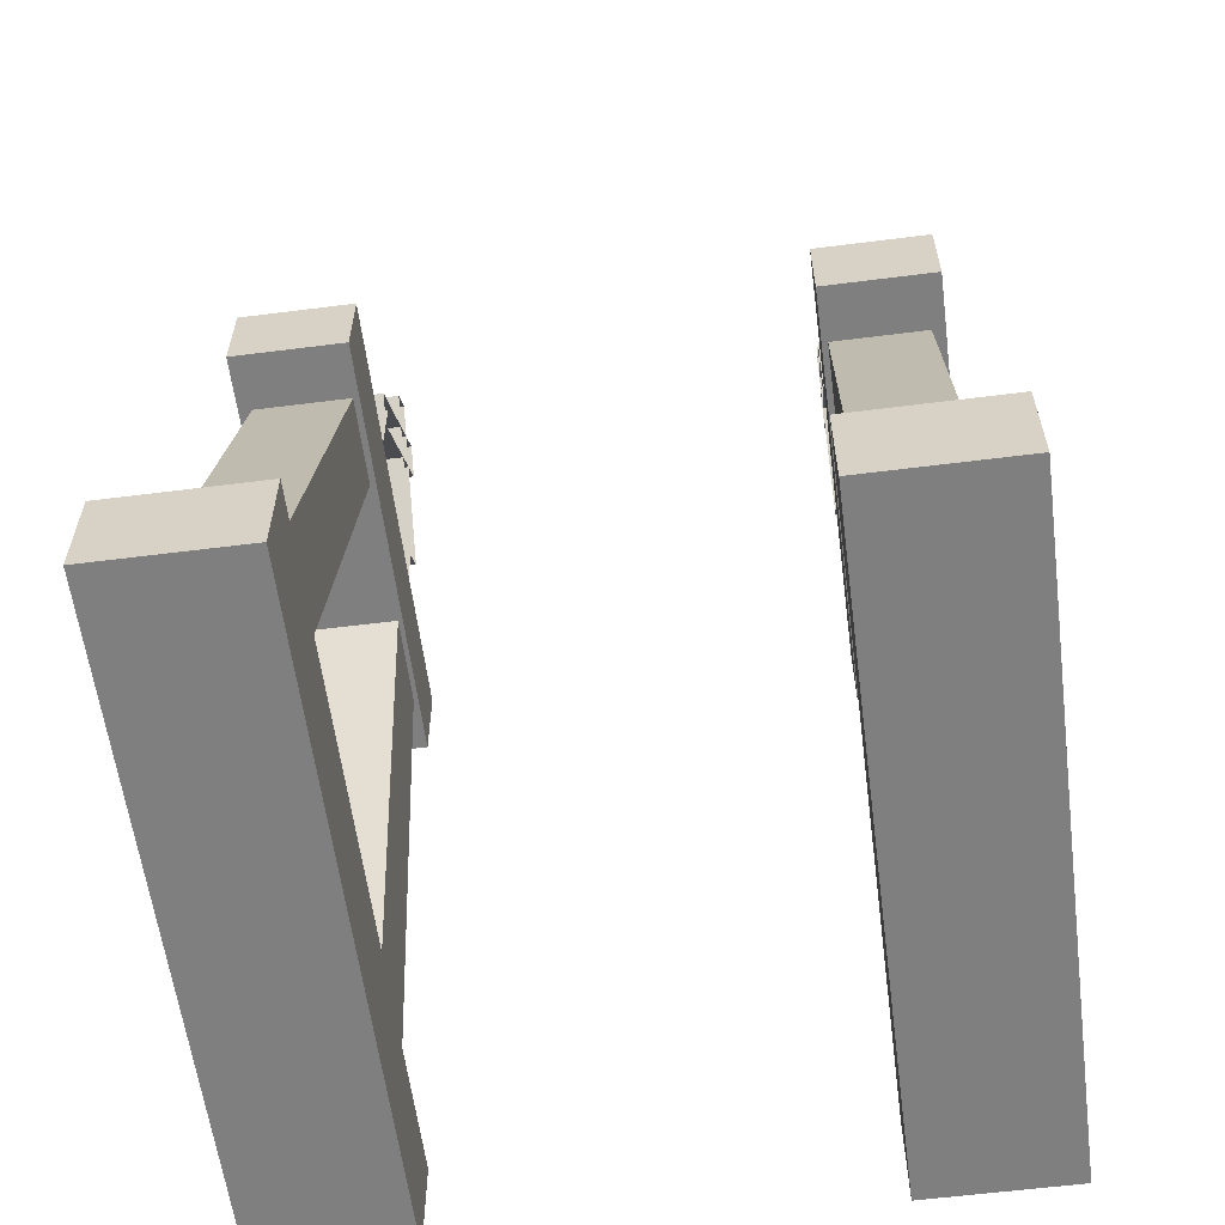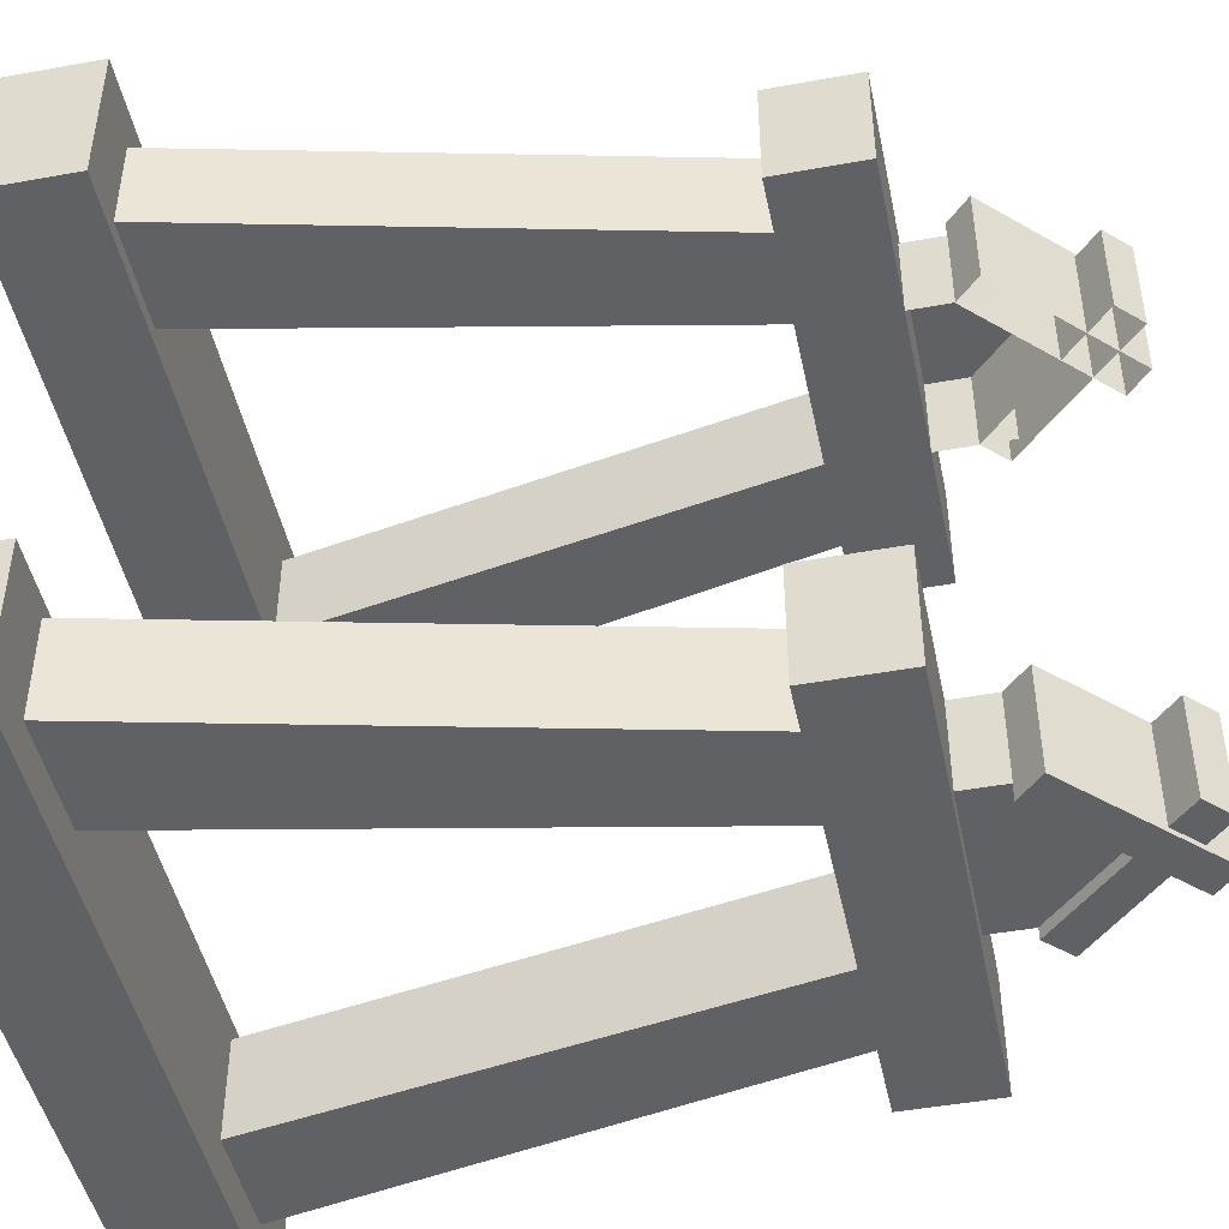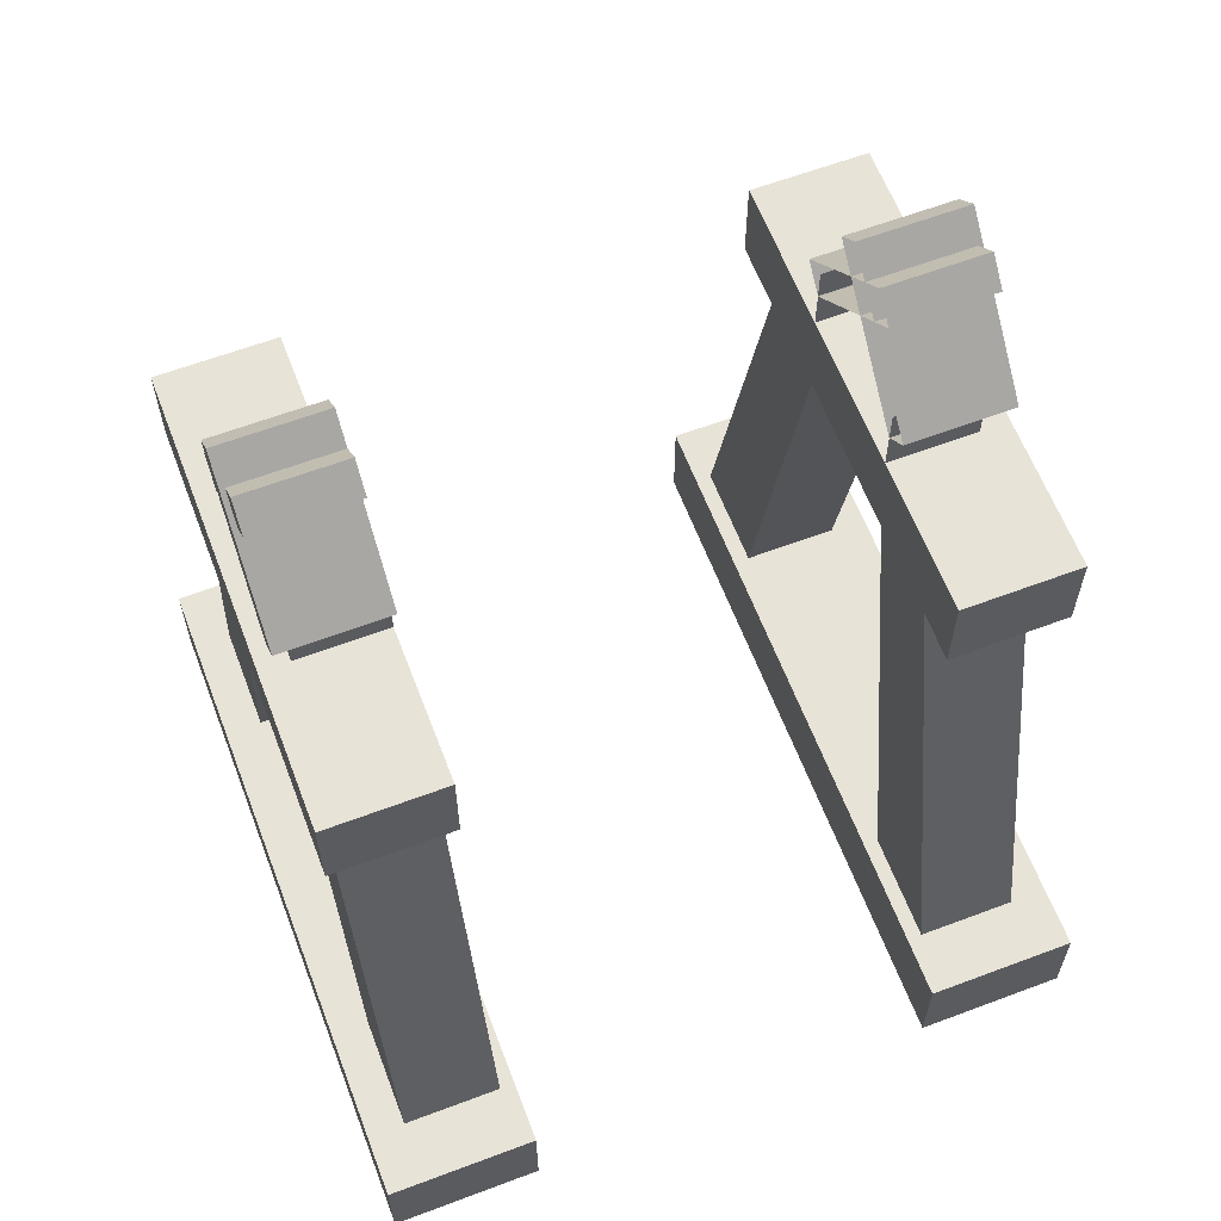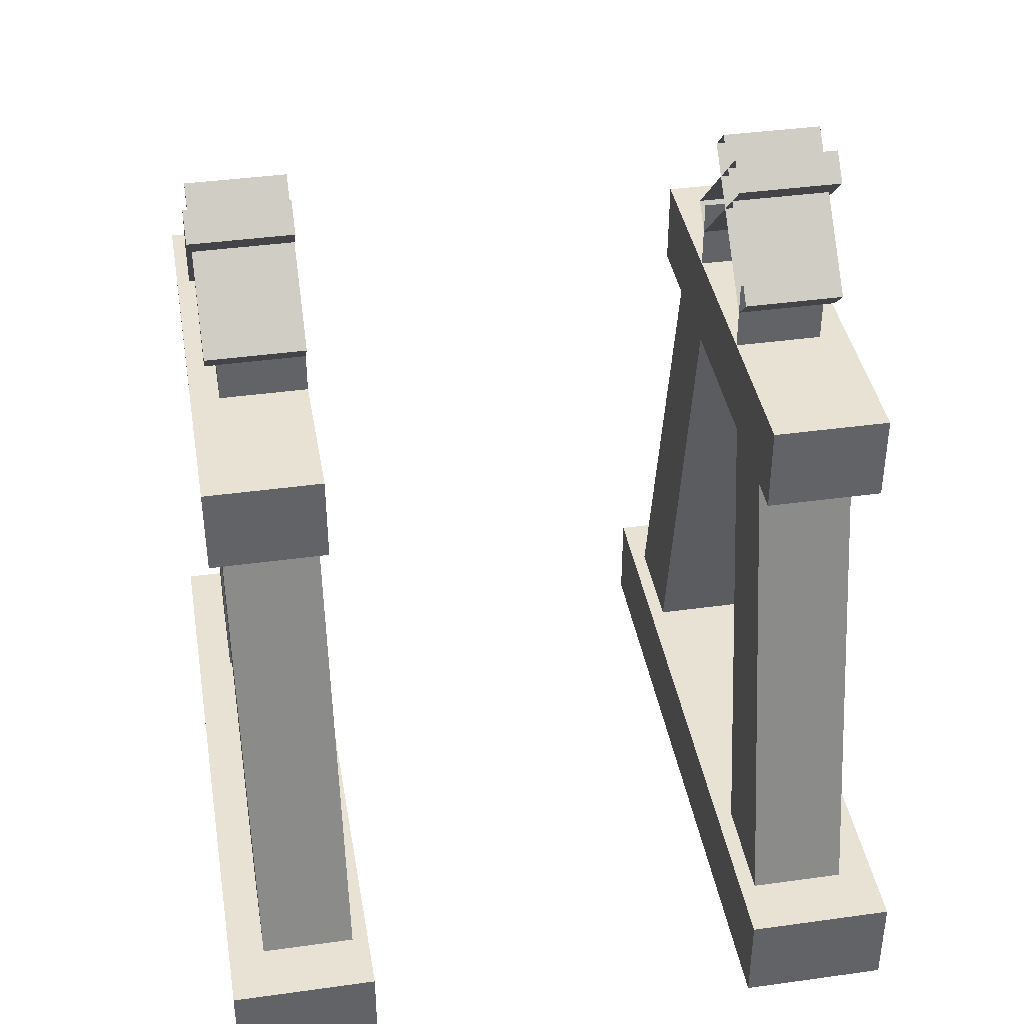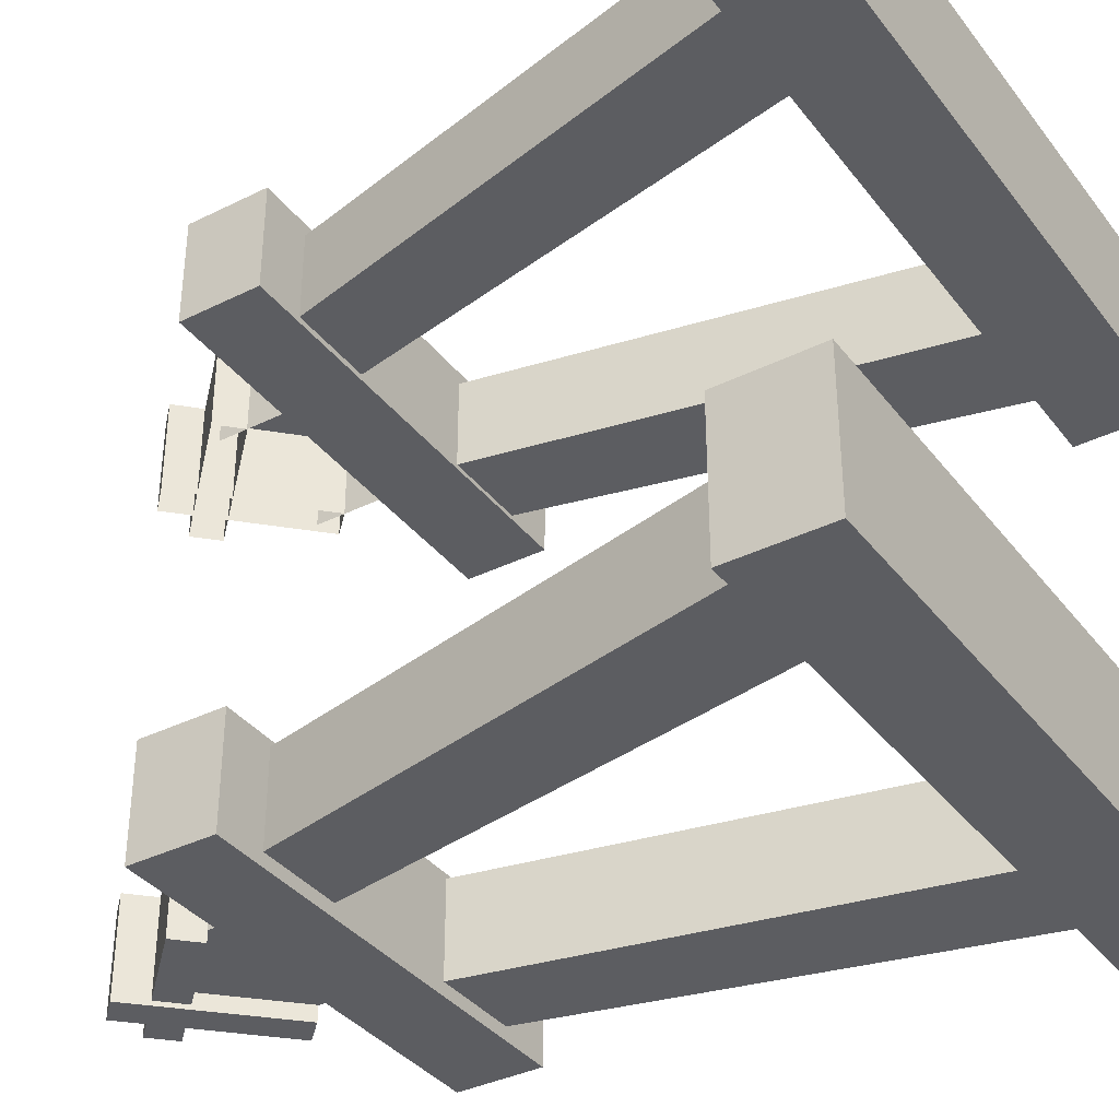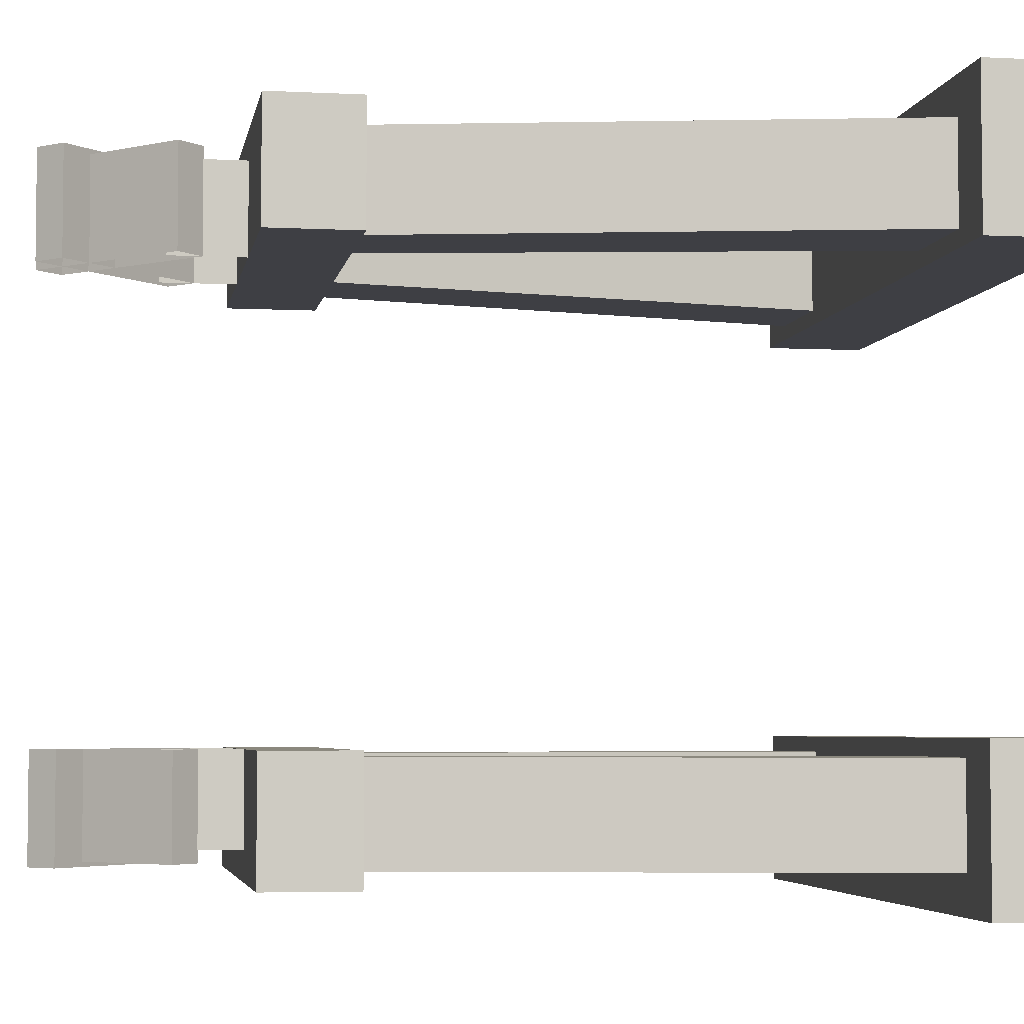
<metadata>
{"format":"obj","ext":"obj","renderer":"f3d","projection":"perspective","resolution":1024,"background":"white","views":[{"elev":-59.7,"azim":-82.6,"up":"+Y"},{"elev":-46.4,"azim":101.7,"up":"+Z"},{"elev":62.0,"azim":69.1,"up":"+Y"},{"elev":39.7,"azim":-99.8,"up":"+Y"},{"elev":-36.6,"azim":-57.3,"up":"+Z"},{"elev":-4.5,"azim":-99.5,"up":"+Z"}]}
</metadata>
<code>
o model_4651
v -0.2045 1.859 0.8251
v 0 1.859 0.8251
v 0 2.195 0.8251
v -0.2045 2.055 0.8251
v 0.2045 1.859 0.5889
v 0.2045 2.055 0.5889
v 0.2045 2.055 0.8251
v 0.2045 1.859 0.8251
v -0.2045 1.859 0.8251
v -0.2045 2.055 0.8251
v -0.2045 2.055 0.5889
v -0.2045 1.859 0.5889
v 0.2045 1.859 0.8251
v 0.2045 2.055 0.8251
v 0 2.195 0.8251
v 0 1.859 0.8251
v -0.1955 1.67 0.6057
v -0.4795 0.2279 0.6057
v -0.775 0.2289 0.6057
v -0.4452 1.671 0.6057
v -0.4452 1.671 0.6057
v -0.775 0.2289 0.6057
v -0.775 0.2289 0.8661
v -0.4452 1.671 0.8661
v -0.4452 1.671 0.8661
v -0.775 0.2289 0.8661
v -0.4795 0.2279 0.8661
v -0.1955 1.67 0.8661
v -0.1955 1.67 0.8661
v -0.4795 0.2279 0.8661
v -0.4795 0.2279 0.6057
v -0.1955 1.67 0.6057
v -0.9303 0 0.5612
v -0.9303 0.268 0.5612
v 0.9303 0.268 0.5612
v 0.9303 0 0.5612
v -0.9303 0.268 0.5612
v -0.9303 0.268 0.9668
v 0.9303 0.268 0.9668
v 0.9303 0.268 0.5612
v -0.9303 0.268 0.9668
v -0.9303 0 0.9668
v 0.9303 0 0.9668
v 0.9303 0.268 0.9668
v -0.9303 0 0.9668
v -0.9303 0 0.5612
v 0.9303 0 0.5612
v 0.9303 0 0.9668
v 0.9303 0 0.5612
v 0.9303 0.268 0.5612
v 0.9303 0.268 0.9668
v 0.9303 0 0.9668
v -0.9303 0 0.9668
v -0.9303 0.268 0.9668
v -0.9303 0.268 0.5612
v -0.9303 0 0.5612
v 0.1955 1.67 0.6016
v 0.4445 1.671 0.6016
v 0.775 0.2289 0.6016
v 0.4795 0.2279 0.6016
v 0.4445 1.671 0.6016
v 0.4445 1.671 0.8661
v 0.775 0.2289 0.8661
v 0.775 0.2289 0.6016
v 0.4445 1.671 0.8661
v 0.1955 1.67 0.8661
v 0.4795 0.2279 0.8661
v 0.775 0.2289 0.8661
v 0.1955 1.67 0.8661
v 0.1955 1.67 0.6016
v 0.4795 0.2279 0.6016
v 0.4795 0.2279 0.8661
v -0.6112 1.62 0.5889
v -0.6112 1.859 0.5889
v 0.6112 1.859 0.5889
v 0.6112 1.62 0.5889
v -0.6112 1.859 0.5889
v -0.6112 1.859 0.9025
v 0.6112 1.859 0.9025
v 0.6112 1.859 0.5889
v -0.6112 1.859 0.9025
v -0.6112 1.62 0.9025
v 0.6112 1.62 0.9025
v 0.6112 1.859 0.9025
v -0.6112 1.62 0.9025
v -0.6112 1.62 0.5889
v 0.6112 1.62 0.5889
v 0.6112 1.62 0.9025
v 0.6112 1.62 0.5889
v 0.6112 1.859 0.5889
v 0.6112 1.859 0.9025
v 0.6112 1.62 0.9025
v -0.6112 1.62 0.9025
v -0.6112 1.859 0.9025
v -0.6112 1.859 0.5889
v -0.6112 1.62 0.5889
v 0.2036 1.967 0.8697
v 0.2036 1.967 0.5889
v 0.2675 2.031 0.5889
v 0.2675 2.031 0.8697
v 0.2675 2.031 0.5889
v -0.06479 2.364 0.5889
v -0.06479 2.364 0.8697
v 0.2675 2.031 0.8697
v 0.2675 2.031 0.8697
v -0.06479 2.364 0.8697
v -0.1287 2.3 0.8697
v 0.2036 1.967 0.8697
v 0.2036 1.967 0.8697
v -0.1287 2.3 0.8697
v -0.1287 2.3 0.5889
v 0.2036 1.967 0.5889
v -0.1287 2.3 0.5889
v -0.1287 2.3 0.8697
v -0.06479 2.364 0.8697
v -0.06479 2.364 0.5889
v -0.2036 1.967 0.8568
v -0.2675 2.031 0.8568
v -0.2675 2.031 0.5889
v -0.2036 1.967 0.5889
v -0.2675 2.031 0.5889
v -0.2675 2.031 0.8568
v 0.06479 2.364 0.8568
v 0.06479 2.364 0.5889
v -0.2675 2.031 0.8568
v -0.2036 1.967 0.8568
v 0.1287 2.3 0.8568
v 0.06479 2.364 0.8568
v -0.2036 1.967 0.8568
v -0.2036 1.967 0.5889
v 0.1287 2.3 0.5889
v 0.1287 2.3 0.8568
v 0.1287 2.3 0.5889
v 0.06479 2.364 0.5889
v 0.06479 2.364 0.8568
v 0.1287 2.3 0.8568
v -0.2045 1.859 -0.8251
v -0.2045 2.055 -0.8251
v 0 2.195 -0.8251
v 0 1.859 -0.8251
v 0.2045 1.859 -0.5889
v 0.2045 1.859 -0.8251
v 0.2045 2.055 -0.8251
v 0.2045 2.055 -0.5889
v -0.2045 1.859 -0.8251
v -0.2045 1.859 -0.5889
v -0.2045 2.055 -0.5889
v -0.2045 2.055 -0.8251
v 0.2045 1.859 -0.8251
v 0 1.859 -0.8251
v 0 2.195 -0.8251
v 0.2045 2.055 -0.8251
v -0.1955 1.67 -0.6057
v -0.4452 1.671 -0.6057
v -0.775 0.2289 -0.6057
v -0.4795 0.2279 -0.6057
v -0.4452 1.671 -0.6057
v -0.4452 1.671 -0.8661
v -0.775 0.2289 -0.8661
v -0.775 0.2289 -0.6057
v -0.4452 1.671 -0.8661
v -0.1955 1.67 -0.8661
v -0.4795 0.2279 -0.8661
v -0.775 0.2289 -0.8661
v -0.1955 1.67 -0.8661
v -0.1955 1.67 -0.6057
v -0.4795 0.2279 -0.6057
v -0.4795 0.2279 -0.8661
v 0.1955 1.67 -0.6016
v 0.4795 0.2279 -0.6016
v 0.775 0.2289 -0.6016
v 0.4452 1.671 -0.6016
v 0.4452 1.671 -0.6016
v 0.775 0.2289 -0.6016
v 0.775 0.2289 -0.8661
v 0.4452 1.671 -0.8661
v 0.4452 1.671 -0.8661
v 0.775 0.2289 -0.8661
v 0.4795 0.2279 -0.8661
v 0.1955 1.67 -0.8661
v 0.1955 1.67 -0.8661
v 0.4795 0.2279 -0.8661
v 0.4795 0.2279 -0.6016
v 0.1955 1.67 -0.6016
v -0.9303 0 -0.5612
v 0.9303 0 -0.5612
v 0.9303 0.268 -0.5612
v -0.9303 0.268 -0.5612
v -0.9303 0.268 -0.5612
v 0.9303 0.268 -0.5612
v 0.9303 0.268 -0.9668
v -0.9303 0.268 -0.9668
v -0.9303 0.268 -0.9668
v 0.9303 0.268 -0.9668
v 0.9303 0 -0.9668
v -0.9303 0 -0.9668
v -0.9303 0 -0.9668
v 0.9303 0 -0.9668
v 0.9303 0 -0.5612
v -0.9303 0 -0.5612
v 0.9303 0 -0.5612
v 0.9303 0 -0.9668
v 0.9303 0.268 -0.9668
v 0.9303 0.268 -0.5612
v -0.9303 0 -0.9668
v -0.9303 0 -0.5612
v -0.9303 0.268 -0.5612
v -0.9303 0.268 -0.9668
v -0.6112 1.62 -0.5889
v 0.6112 1.62 -0.5889
v 0.6112 1.859 -0.5889
v -0.6112 1.859 -0.5889
v -0.6112 1.859 -0.5889
v 0.6112 1.859 -0.5889
v 0.6112 1.859 -0.9025
v -0.6112 1.859 -0.9025
v -0.6112 1.859 -0.9025
v 0.6112 1.859 -0.9025
v 0.6112 1.62 -0.9025
v -0.6112 1.62 -0.9025
v -0.6112 1.62 -0.9025
v 0.6112 1.62 -0.9025
v 0.6112 1.62 -0.5889
v -0.6112 1.62 -0.5889
v 0.6112 1.62 -0.5889
v 0.6112 1.62 -0.9025
v 0.6112 1.859 -0.9025
v 0.6112 1.859 -0.5889
v -0.6112 1.62 -0.9025
v -0.6112 1.62 -0.5889
v -0.6112 1.859 -0.5889
v -0.6112 1.859 -0.9025
v 0.2036 1.967 -0.8697
v 0.2675 2.031 -0.8697
v 0.2675 2.031 -0.5889
v 0.2036 1.967 -0.5889
v 0.2675 2.031 -0.5889
v 0.2675 2.031 -0.8697
v -0.06479 2.364 -0.8697
v -0.06479 2.364 -0.5889
v 0.2675 2.031 -0.8697
v 0.2036 1.967 -0.8697
v -0.1287 2.3 -0.8697
v -0.06479 2.364 -0.8697
v 0.2036 1.967 -0.8697
v 0.2036 1.967 -0.5889
v -0.1287 2.3 -0.5889
v -0.1287 2.3 -0.8697
v -0.1287 2.3 -0.5889
v -0.06479 2.364 -0.5889
v -0.06479 2.364 -0.8697
v -0.1287 2.3 -0.8697
v -0.2036 1.967 -0.8568
v -0.2036 1.967 -0.5889
v -0.2675 2.031 -0.5889
v -0.2675 2.031 -0.8568
v -0.2675 2.031 -0.5889
v 0.06479 2.364 -0.5889
v 0.06479 2.364 -0.8568
v -0.2675 2.031 -0.8568
v -0.2675 2.031 -0.8568
v 0.06479 2.364 -0.8568
v 0.1287 2.3 -0.8568
v -0.2036 1.967 -0.8568
v -0.2036 1.967 -0.8568
v 0.1287 2.3 -0.8568
v 0.1287 2.3 -0.5889
v -0.2036 1.967 -0.5889
v 0.1287 2.3 -0.5889
v 0.1287 2.3 -0.8568
v 0.06479 2.364 -0.8568
v 0.06479 2.364 -0.5889
g surface_000
f 13 15 16
f 13 14 15
f 9 11 12
f 9 10 11
f 5 7 8
f 5 6 7
f 1 3 4
f 1 2 3
f 29 31 32
f 29 30 31
f 25 27 28
f 25 26 27
f 21 23 24
f 21 22 23
f 17 19 20
f 17 18 19
f 53 55 56
f 53 54 55
f 49 51 52
f 49 50 51
f 45 47 48
f 45 46 47
f 41 43 44
f 41 42 43
f 37 39 40
f 37 38 39
f 33 35 36
f 33 34 35
f 69 71 72
f 69 70 71
f 65 67 68
f 65 66 67
f 61 63 64
f 61 62 63
f 57 59 60
f 57 58 59
f 93 95 96
f 93 94 95
f 89 91 92
f 89 90 91
f 85 87 88
f 85 86 87
f 81 83 84
f 81 82 83
f 77 79 80
f 77 78 79
f 73 75 76
f 73 74 75
f 113 115 116
f 113 114 115
f 109 111 112
f 109 110 111
f 105 107 108
f 105 106 107
f 101 103 104
f 101 102 103
f 97 99 100
f 97 98 99
f 133 135 136
f 133 134 135
f 129 131 132
f 129 130 131
f 125 127 128
f 125 126 127
f 121 123 124
f 121 122 123
f 117 119 120
f 117 118 119
f 149 151 152
f 149 150 151
f 145 147 148
f 145 146 147
f 141 143 144
f 141 142 143
f 137 139 140
f 137 138 139
f 165 167 168
f 165 166 167
f 161 163 164
f 161 162 163
f 157 159 160
f 157 158 159
f 153 155 156
f 153 154 155
f 181 183 184
f 181 182 183
f 177 179 180
f 177 178 179
f 173 175 176
f 173 174 175
f 169 171 172
f 169 170 171
f 205 207 208
f 205 206 207
f 201 203 204
f 201 202 203
f 197 199 200
f 197 198 199
f 193 195 196
f 193 194 195
f 189 191 192
f 189 190 191
f 185 187 188
f 185 186 187
f 229 231 232
f 229 230 231
f 225 227 228
f 225 226 227
f 221 223 224
f 221 222 223
f 217 219 220
f 217 218 219
f 213 215 216
f 213 214 215
f 209 211 212
f 209 210 211
f 249 251 252
f 249 250 251
f 245 247 248
f 245 246 247
f 241 243 244
f 241 242 243
f 237 239 240
f 237 238 239
f 233 235 236
f 233 234 235
f 269 271 272
f 269 270 271
f 265 267 268
f 265 266 267
f 261 263 264
f 261 262 263
f 257 259 260
f 257 258 259
f 253 255 256
f 253 254 255

</code>
